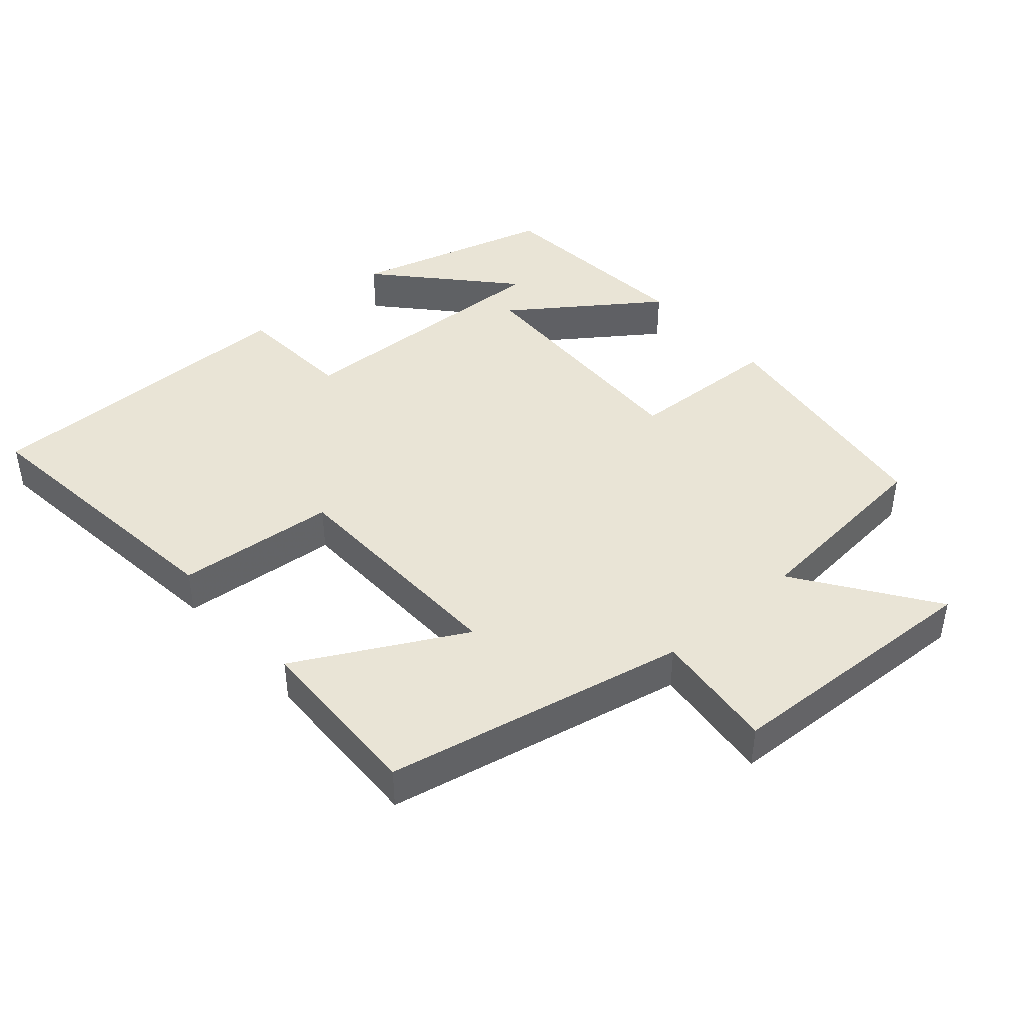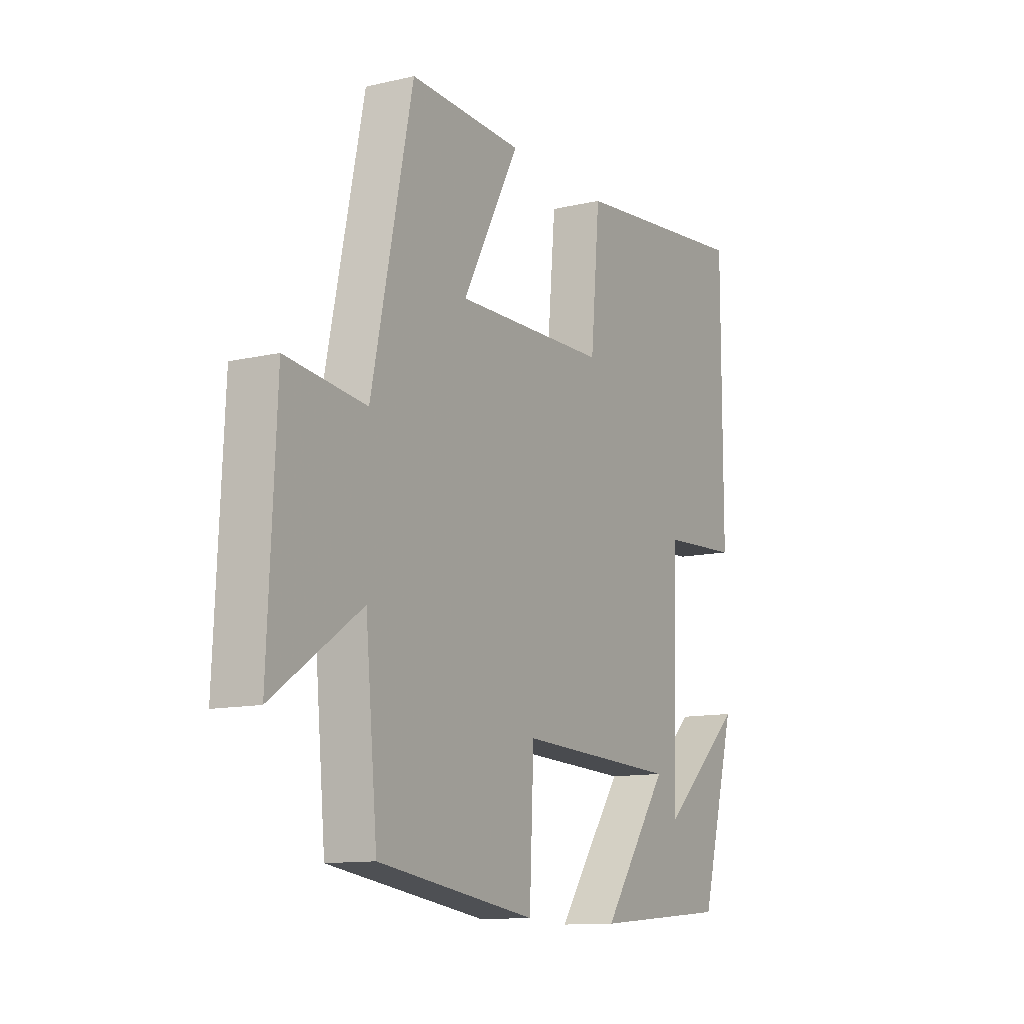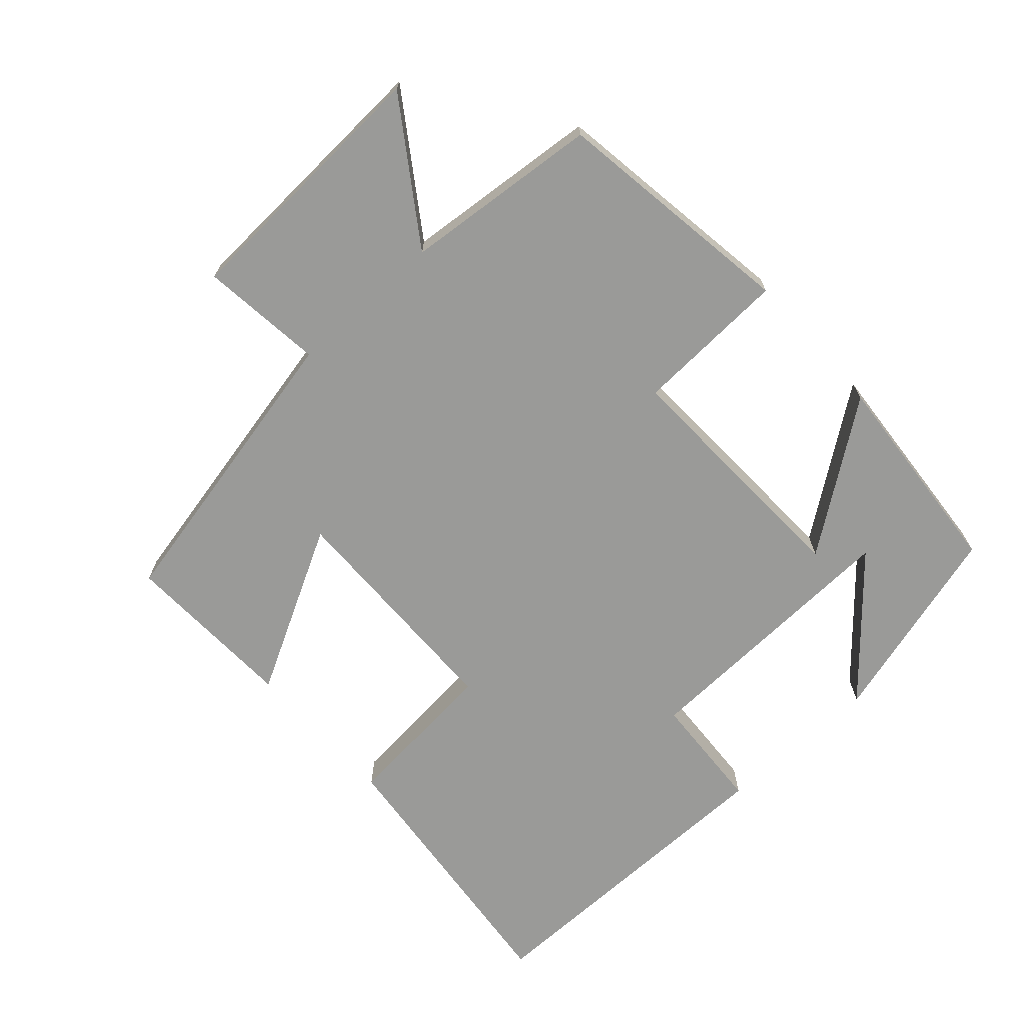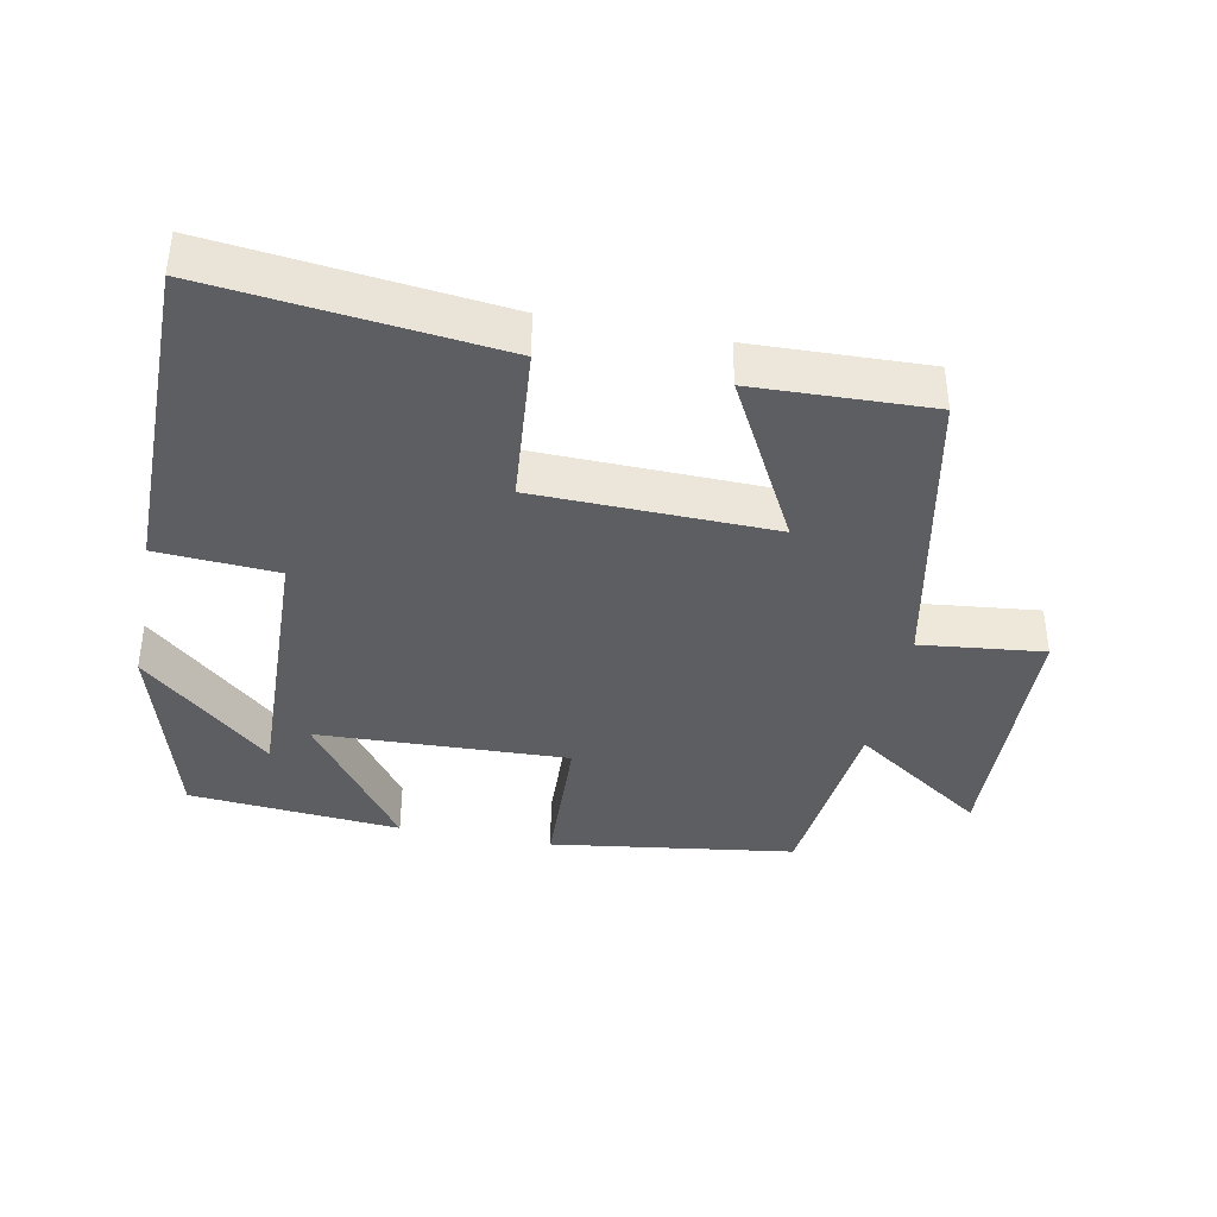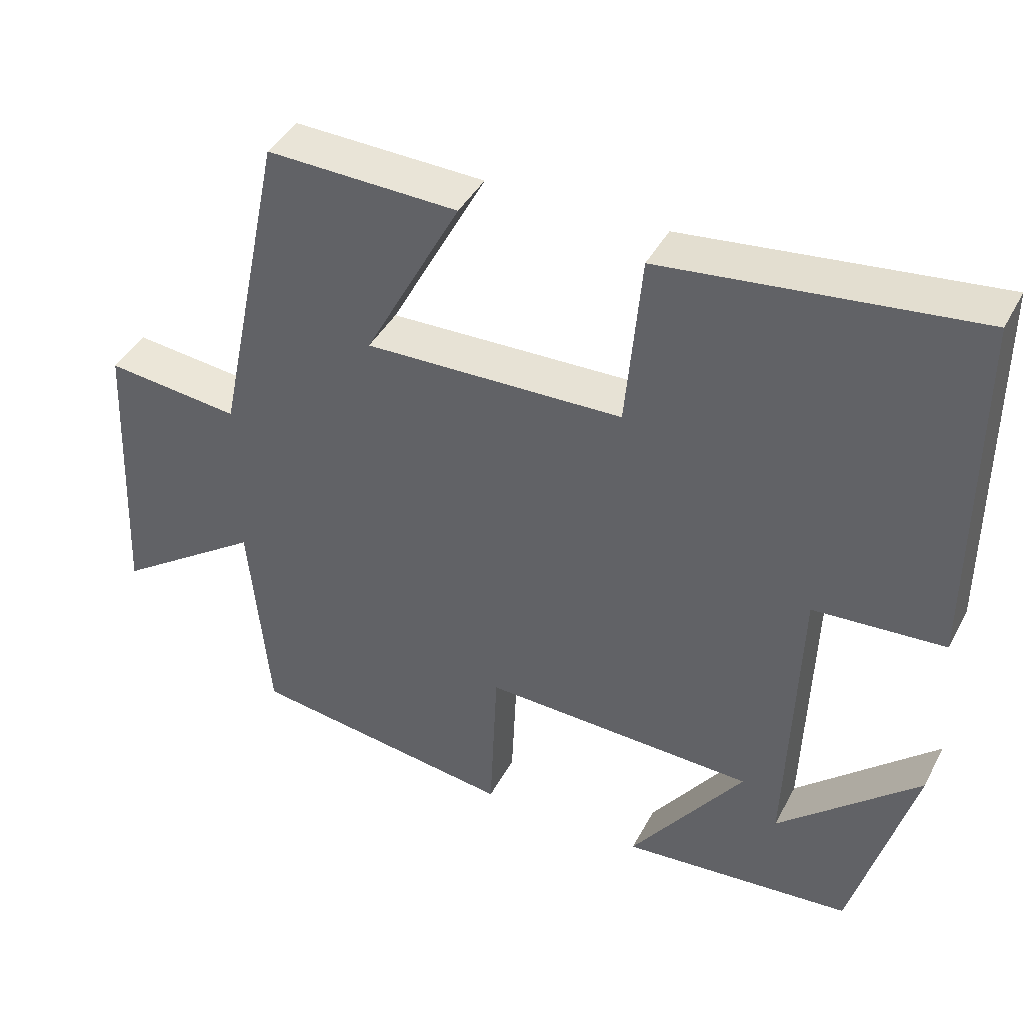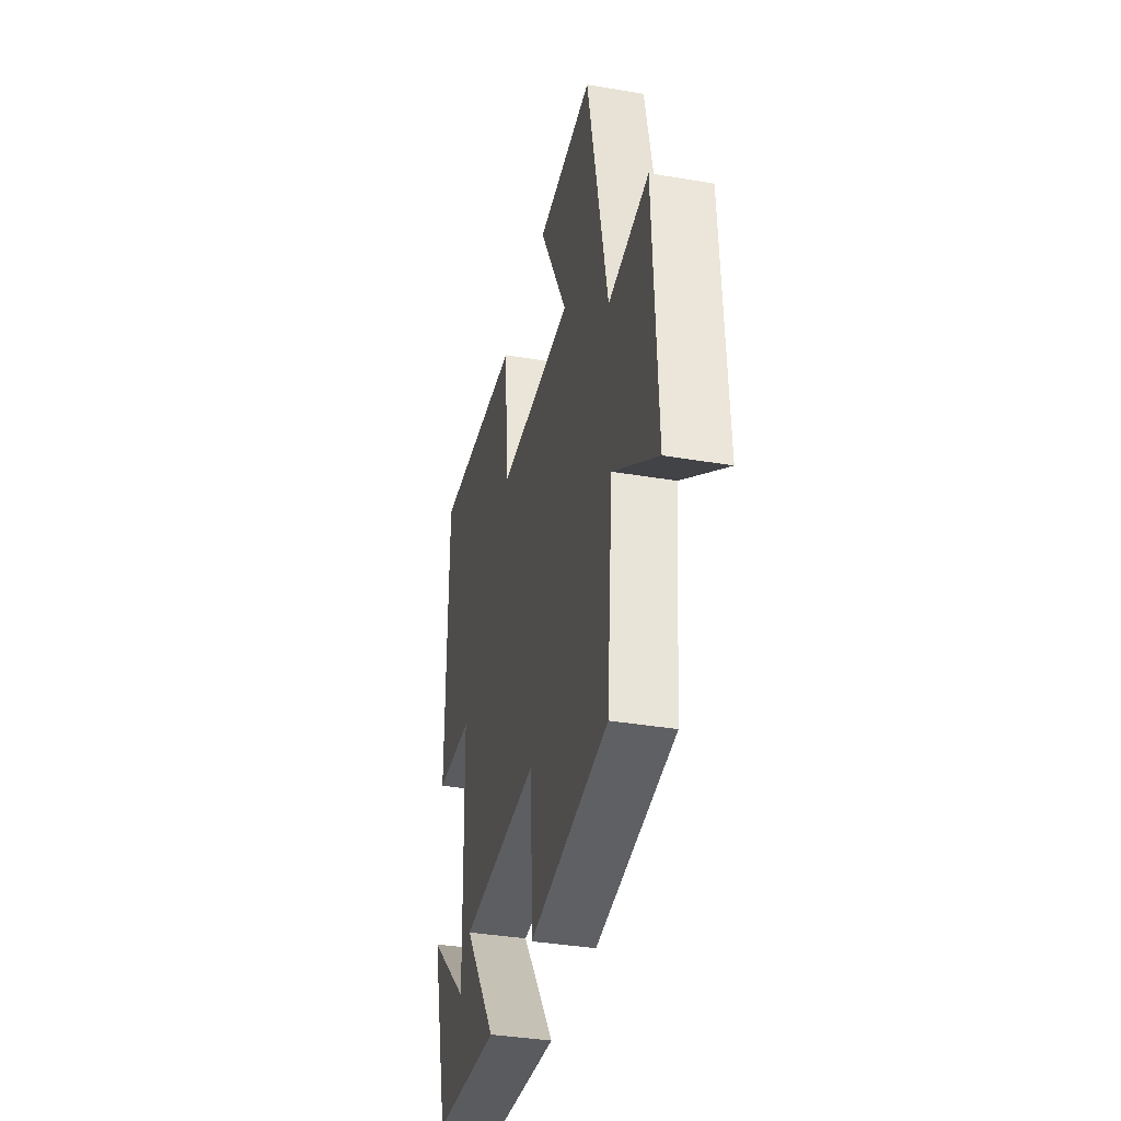
<metadata>
{"format":"obj","ext":"obj","renderer":"f3d","projection":"perspective","resolution":1024,"background":"white","views":[{"elev":42.7,"azim":48.6,"up":"+Y"},{"elev":-11.9,"azim":119.2,"up":"+Z"},{"elev":-69.2,"azim":132.2,"up":"+Y"},{"elev":-38.5,"azim":-11.3,"up":"+Y"},{"elev":41.6,"azim":-154.0,"up":"+Z"},{"elev":-36.8,"azim":77.6,"up":"+Z"}]}
</metadata>
<code>
v 0.408 0.07 0.509
v 0.5 0.07 0.07
v 0.68 0.07 0.09
v 0.698 0.07 -0.298
v 0.5 0.07 -0.162
v 0.473 0.07 -0.449
v 0.116 0.07 -0.5
v 0.106 0.07 -0.275
v -0.26 0.07 -0.289
v -0.108 0.07 -0.5
v -0.418 0.07 -0.474
v -0.5 0.07 -0.179
v -0.311 0.07 -0.348
v -0.325 0.07 0.056
v -0.5 0.07 0.067
v -0.5 0.07 0.546
v -0.086 0.07 0.5
v -0.065 0.07 0.267
v 0.281 0.07 0.259
v 0.152 0.07 0.5
v 0.408 0 0.509
v 0.5 0 0.07
v 0.68 0 0.09
v 0.698 0 -0.298
v 0.5 0 -0.162
v 0.473 0 -0.449
v 0.116 0 -0.5
v 0.106 0 -0.275
v -0.26 0 -0.289
v -0.108 0 -0.5
v -0.418 0 -0.474
v -0.5 0 -0.179
v -0.311 0 -0.348
v -0.325 0 0.056
v -0.5 0 0.067
v -0.5 0 0.546
v -0.086 0 0.5
v -0.065 0 0.267
v 0.281 0 0.259
v 0.152 0 0.5
f 19 20 1 2
f 18 19 2
f 15 16 17 18
f 14 15 18 2
f 11 12 13
f 9 10 11 13
f 9 13 14
f 8 9 14 2
f 5 6 7 8
f 2 3 4 5
f 2 5 8
f 22 21 40 39
f 22 39 38
f 38 37 36 35
f 22 38 35 34
f 33 32 31
f 33 31 30 29
f 34 33 29
f 22 34 29 28
f 28 27 26 25
f 25 24 23 22
f 28 25 22
f 1 21 22 2
f 2 22 23 3
f 3 23 24 4
f 4 24 25 5
f 5 25 26 6
f 6 26 27 7
f 7 27 28 8
f 8 28 29 9
f 9 29 30 10
f 10 30 31 11
f 11 31 32 12
f 12 32 33 13
f 13 33 34 14
f 14 34 35 15
f 15 35 36 16
f 16 36 37 17
f 17 37 38 18
f 18 38 39 19
f 19 39 40 20
f 20 40 21 1

</code>
